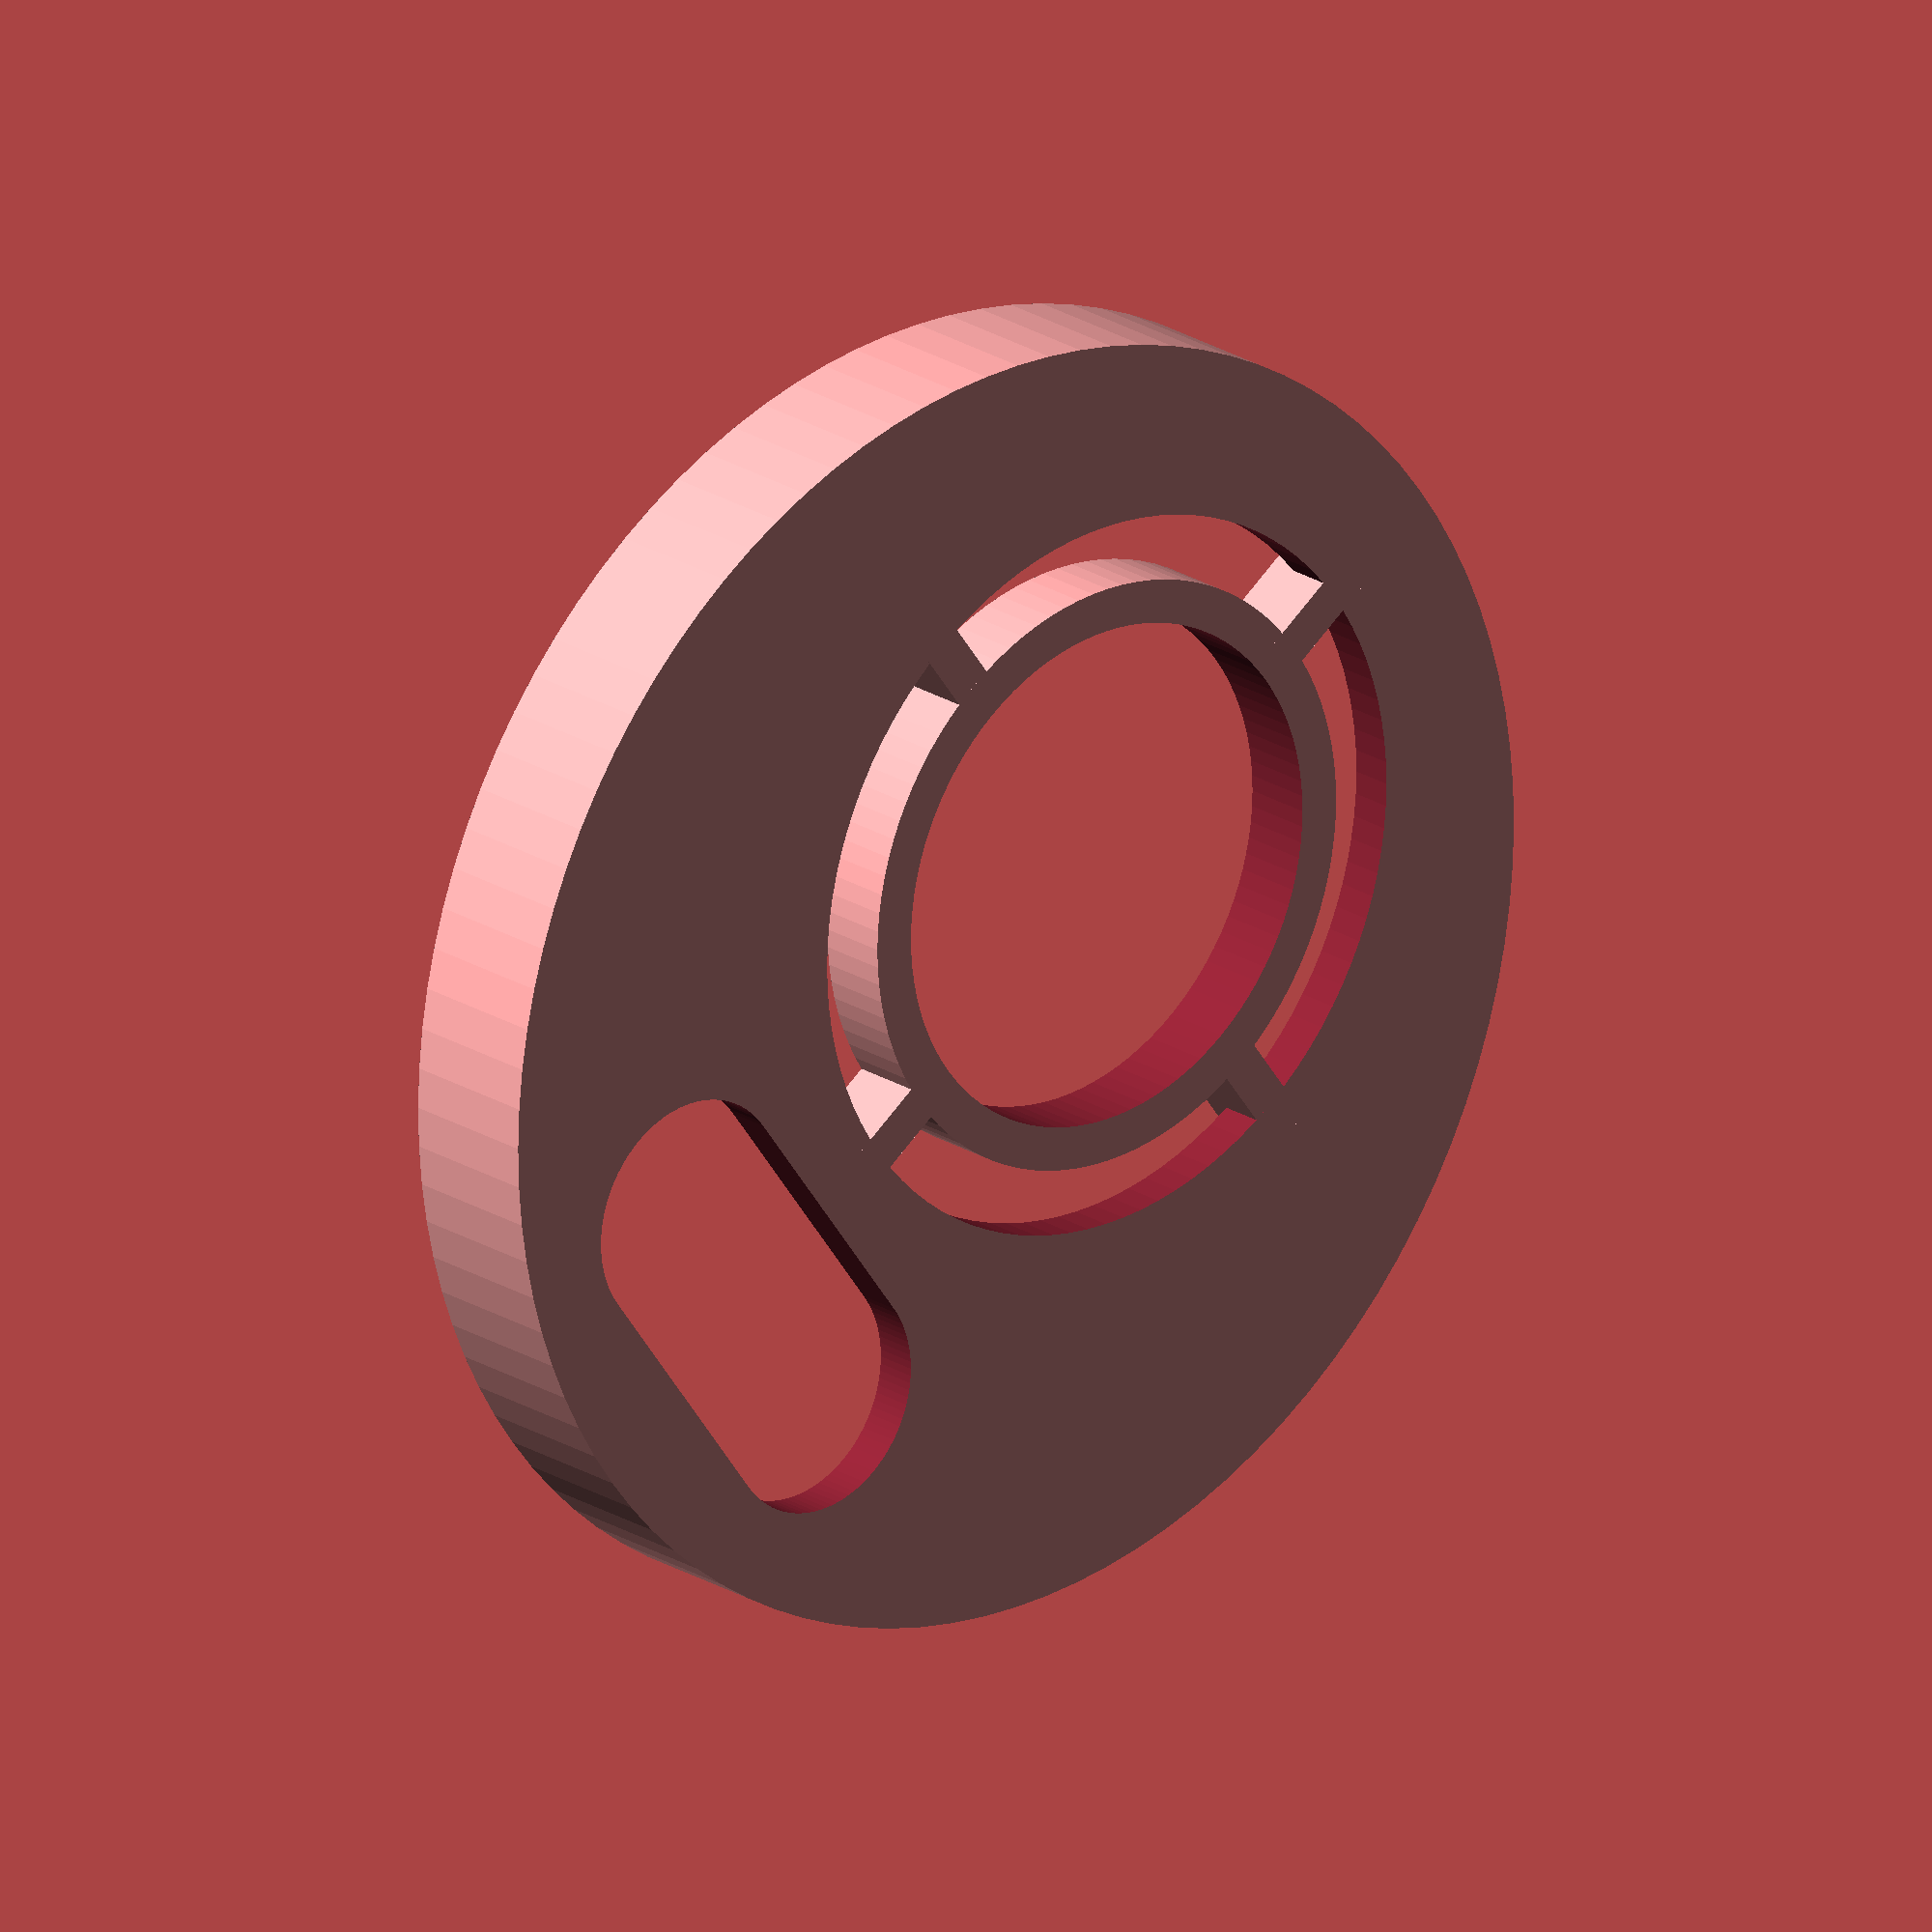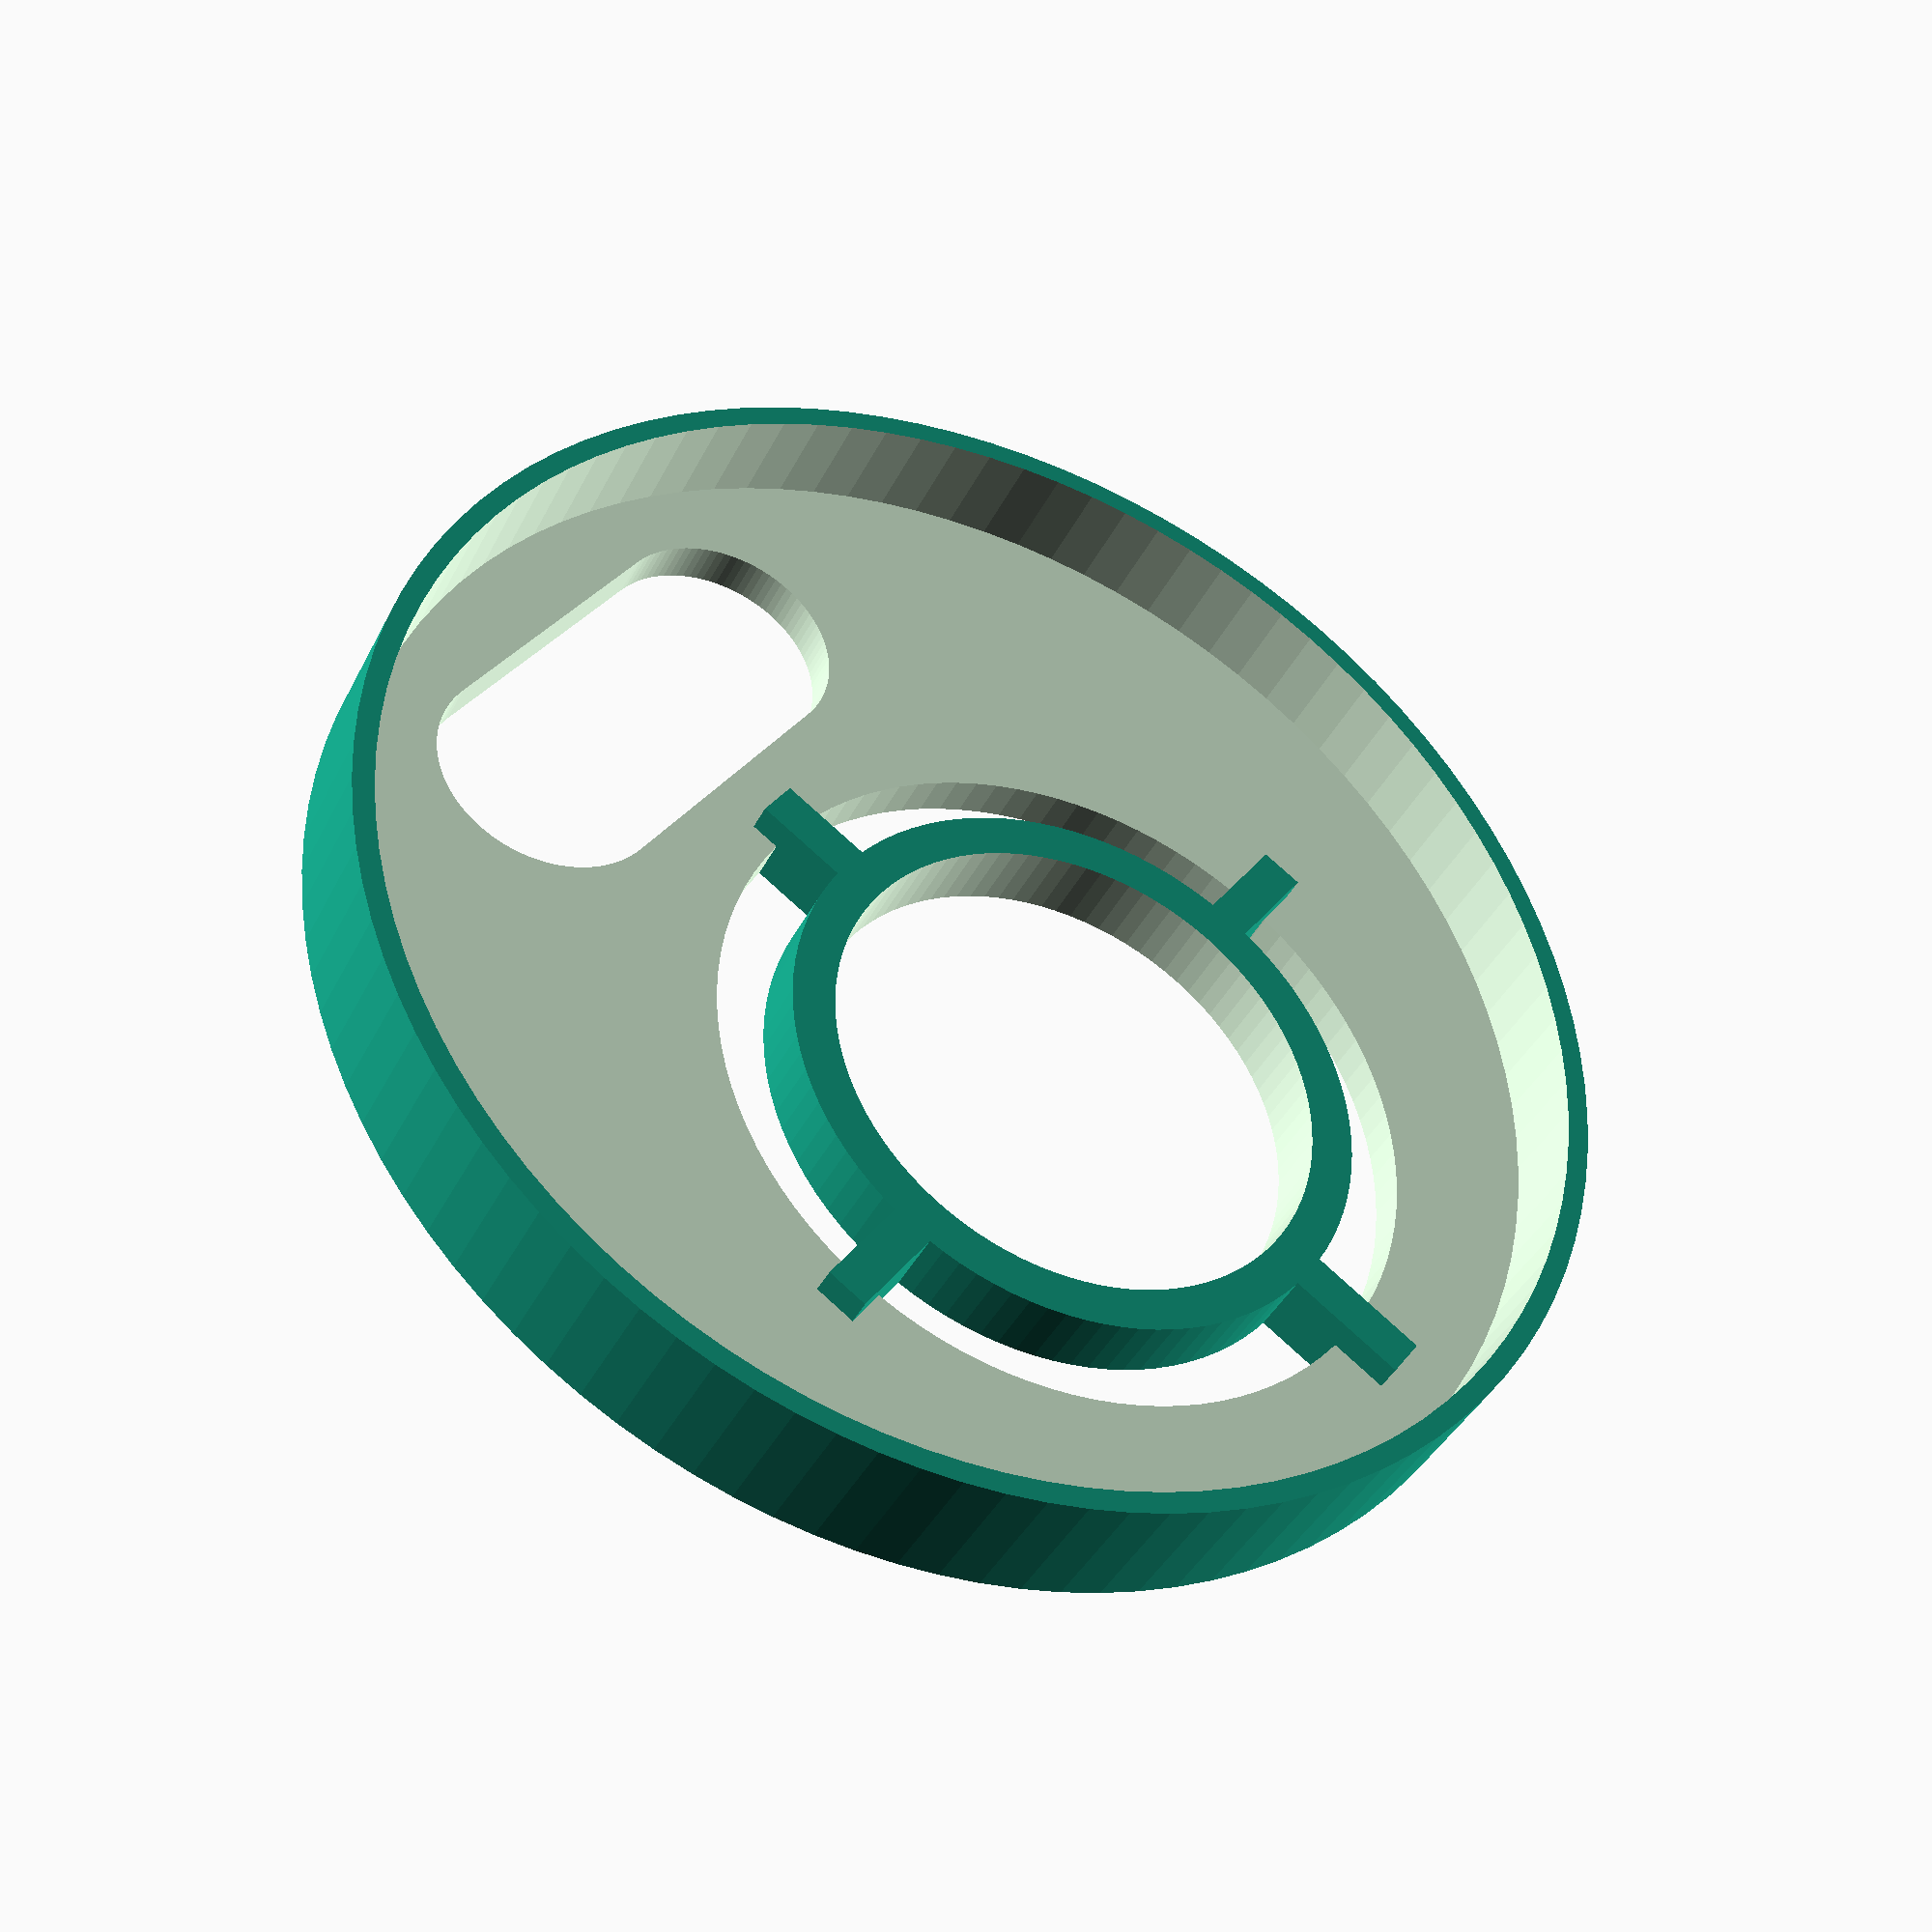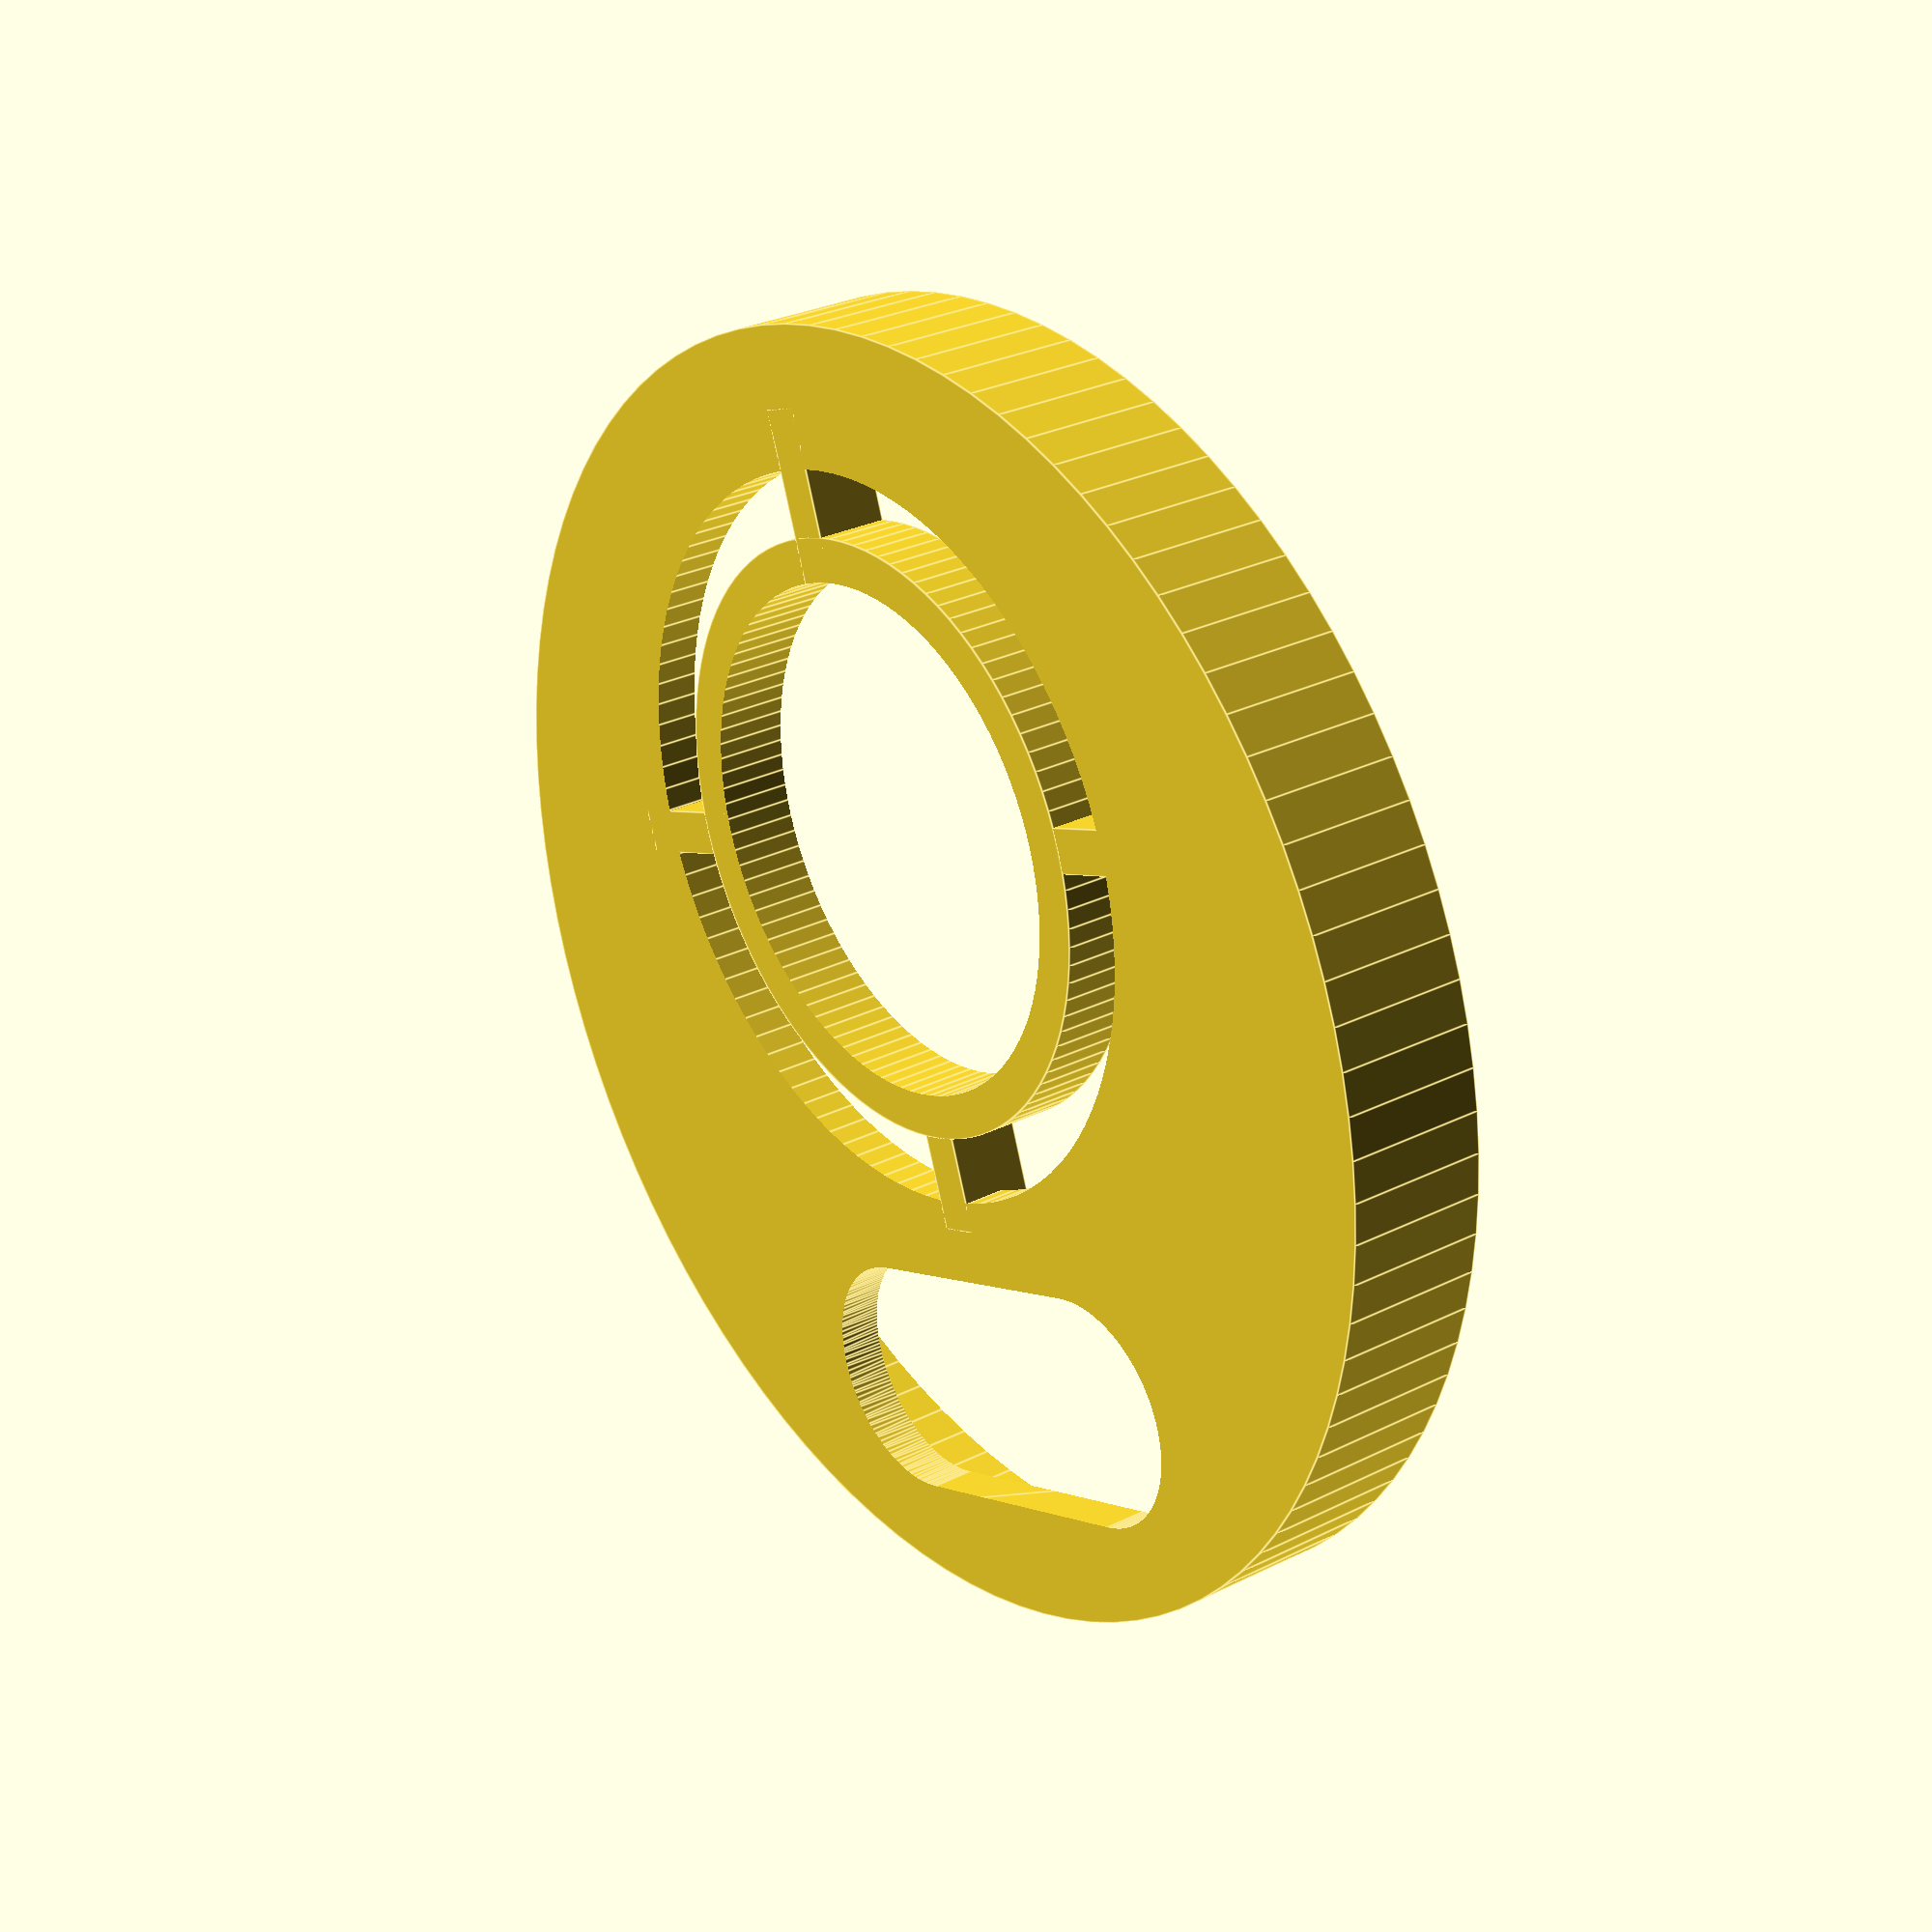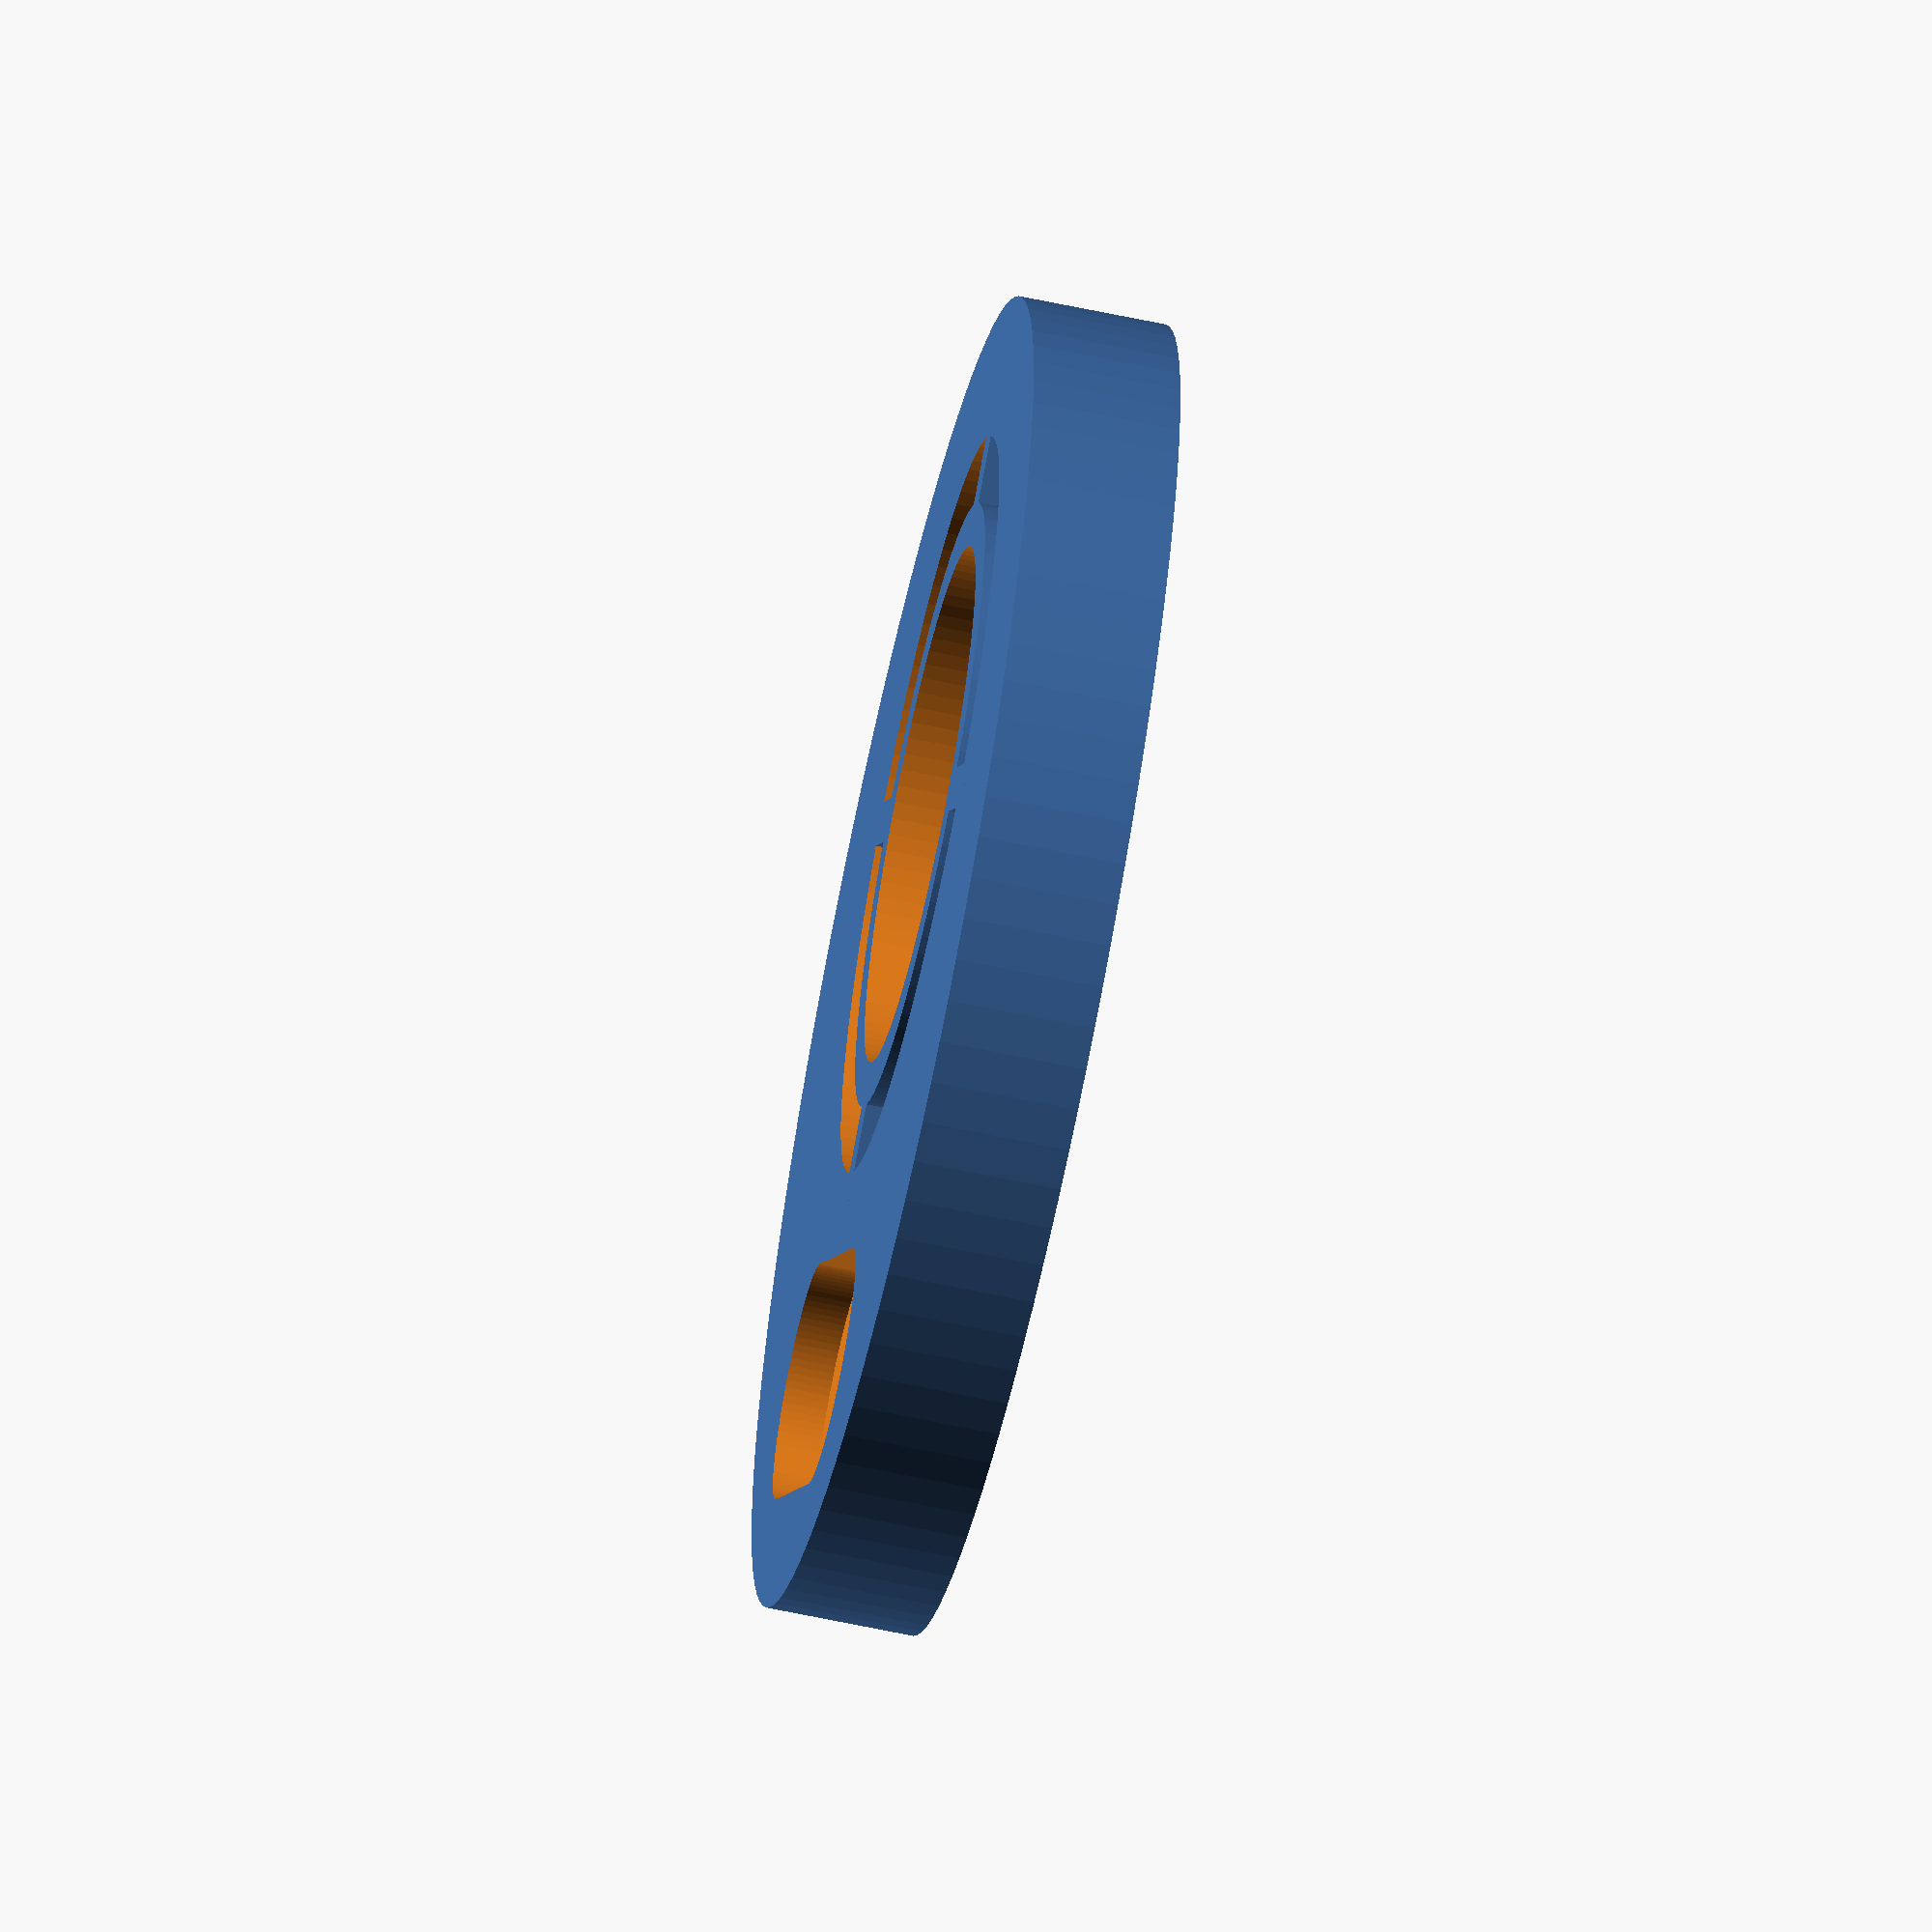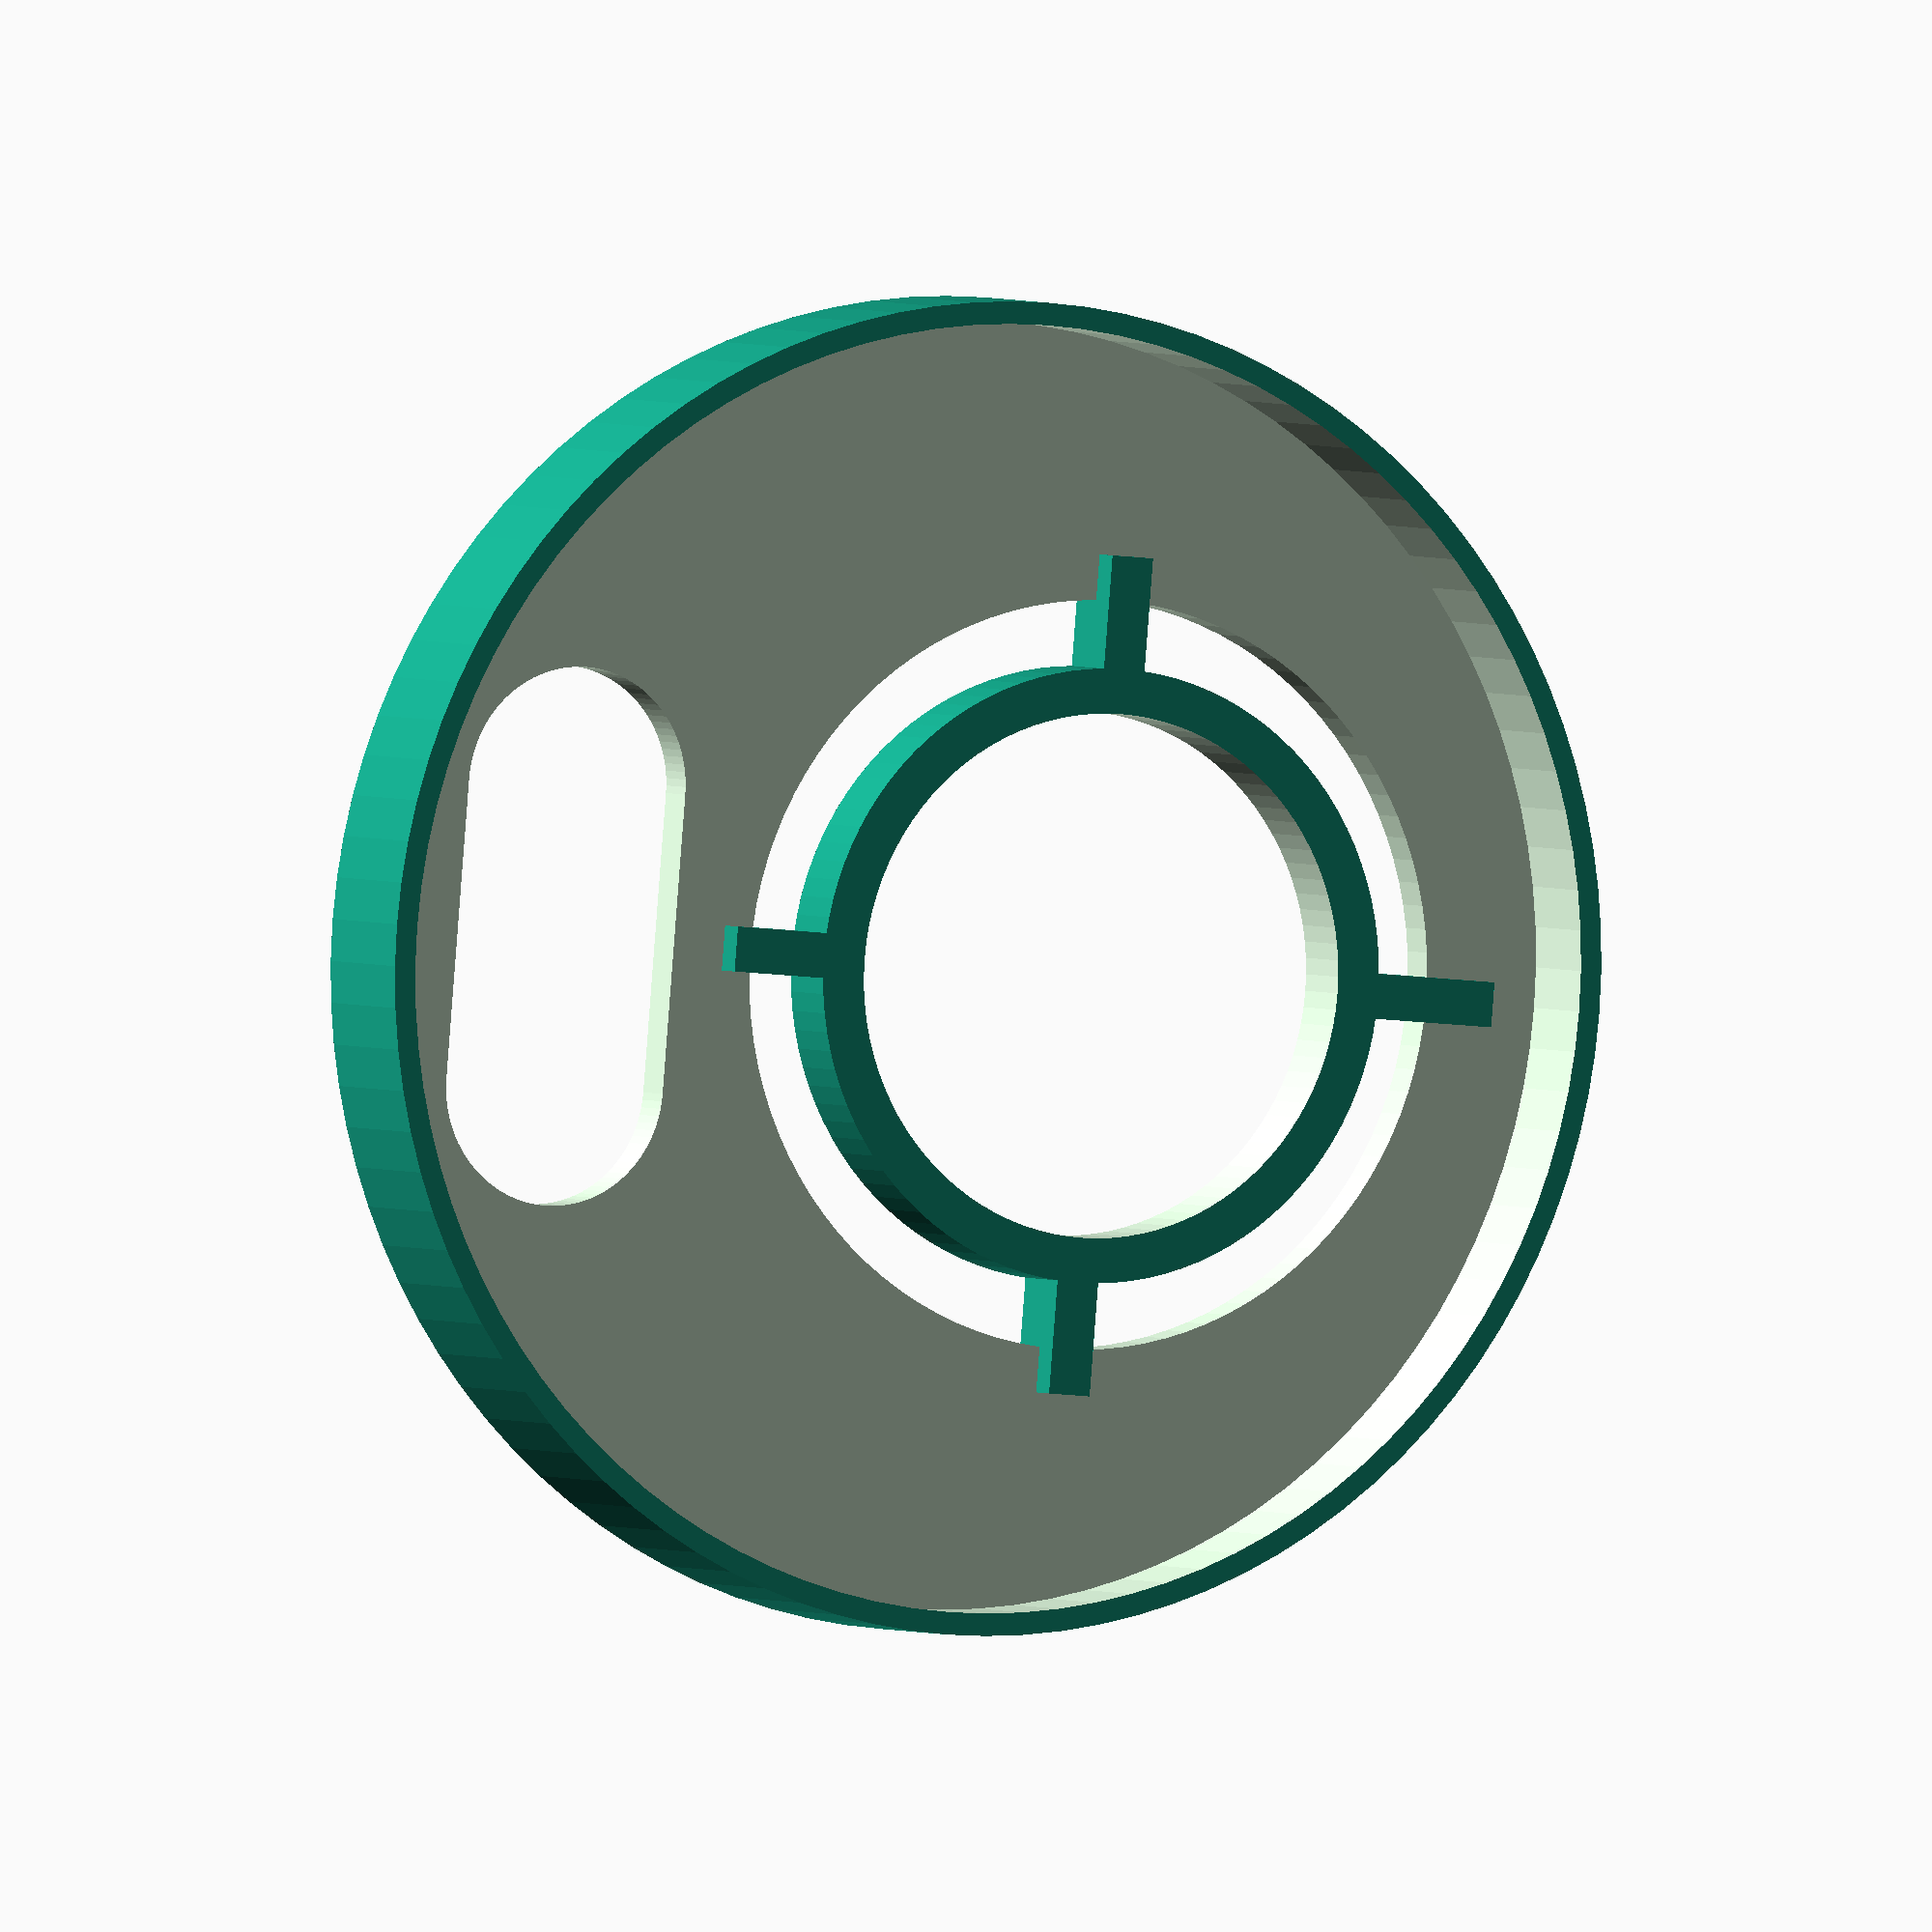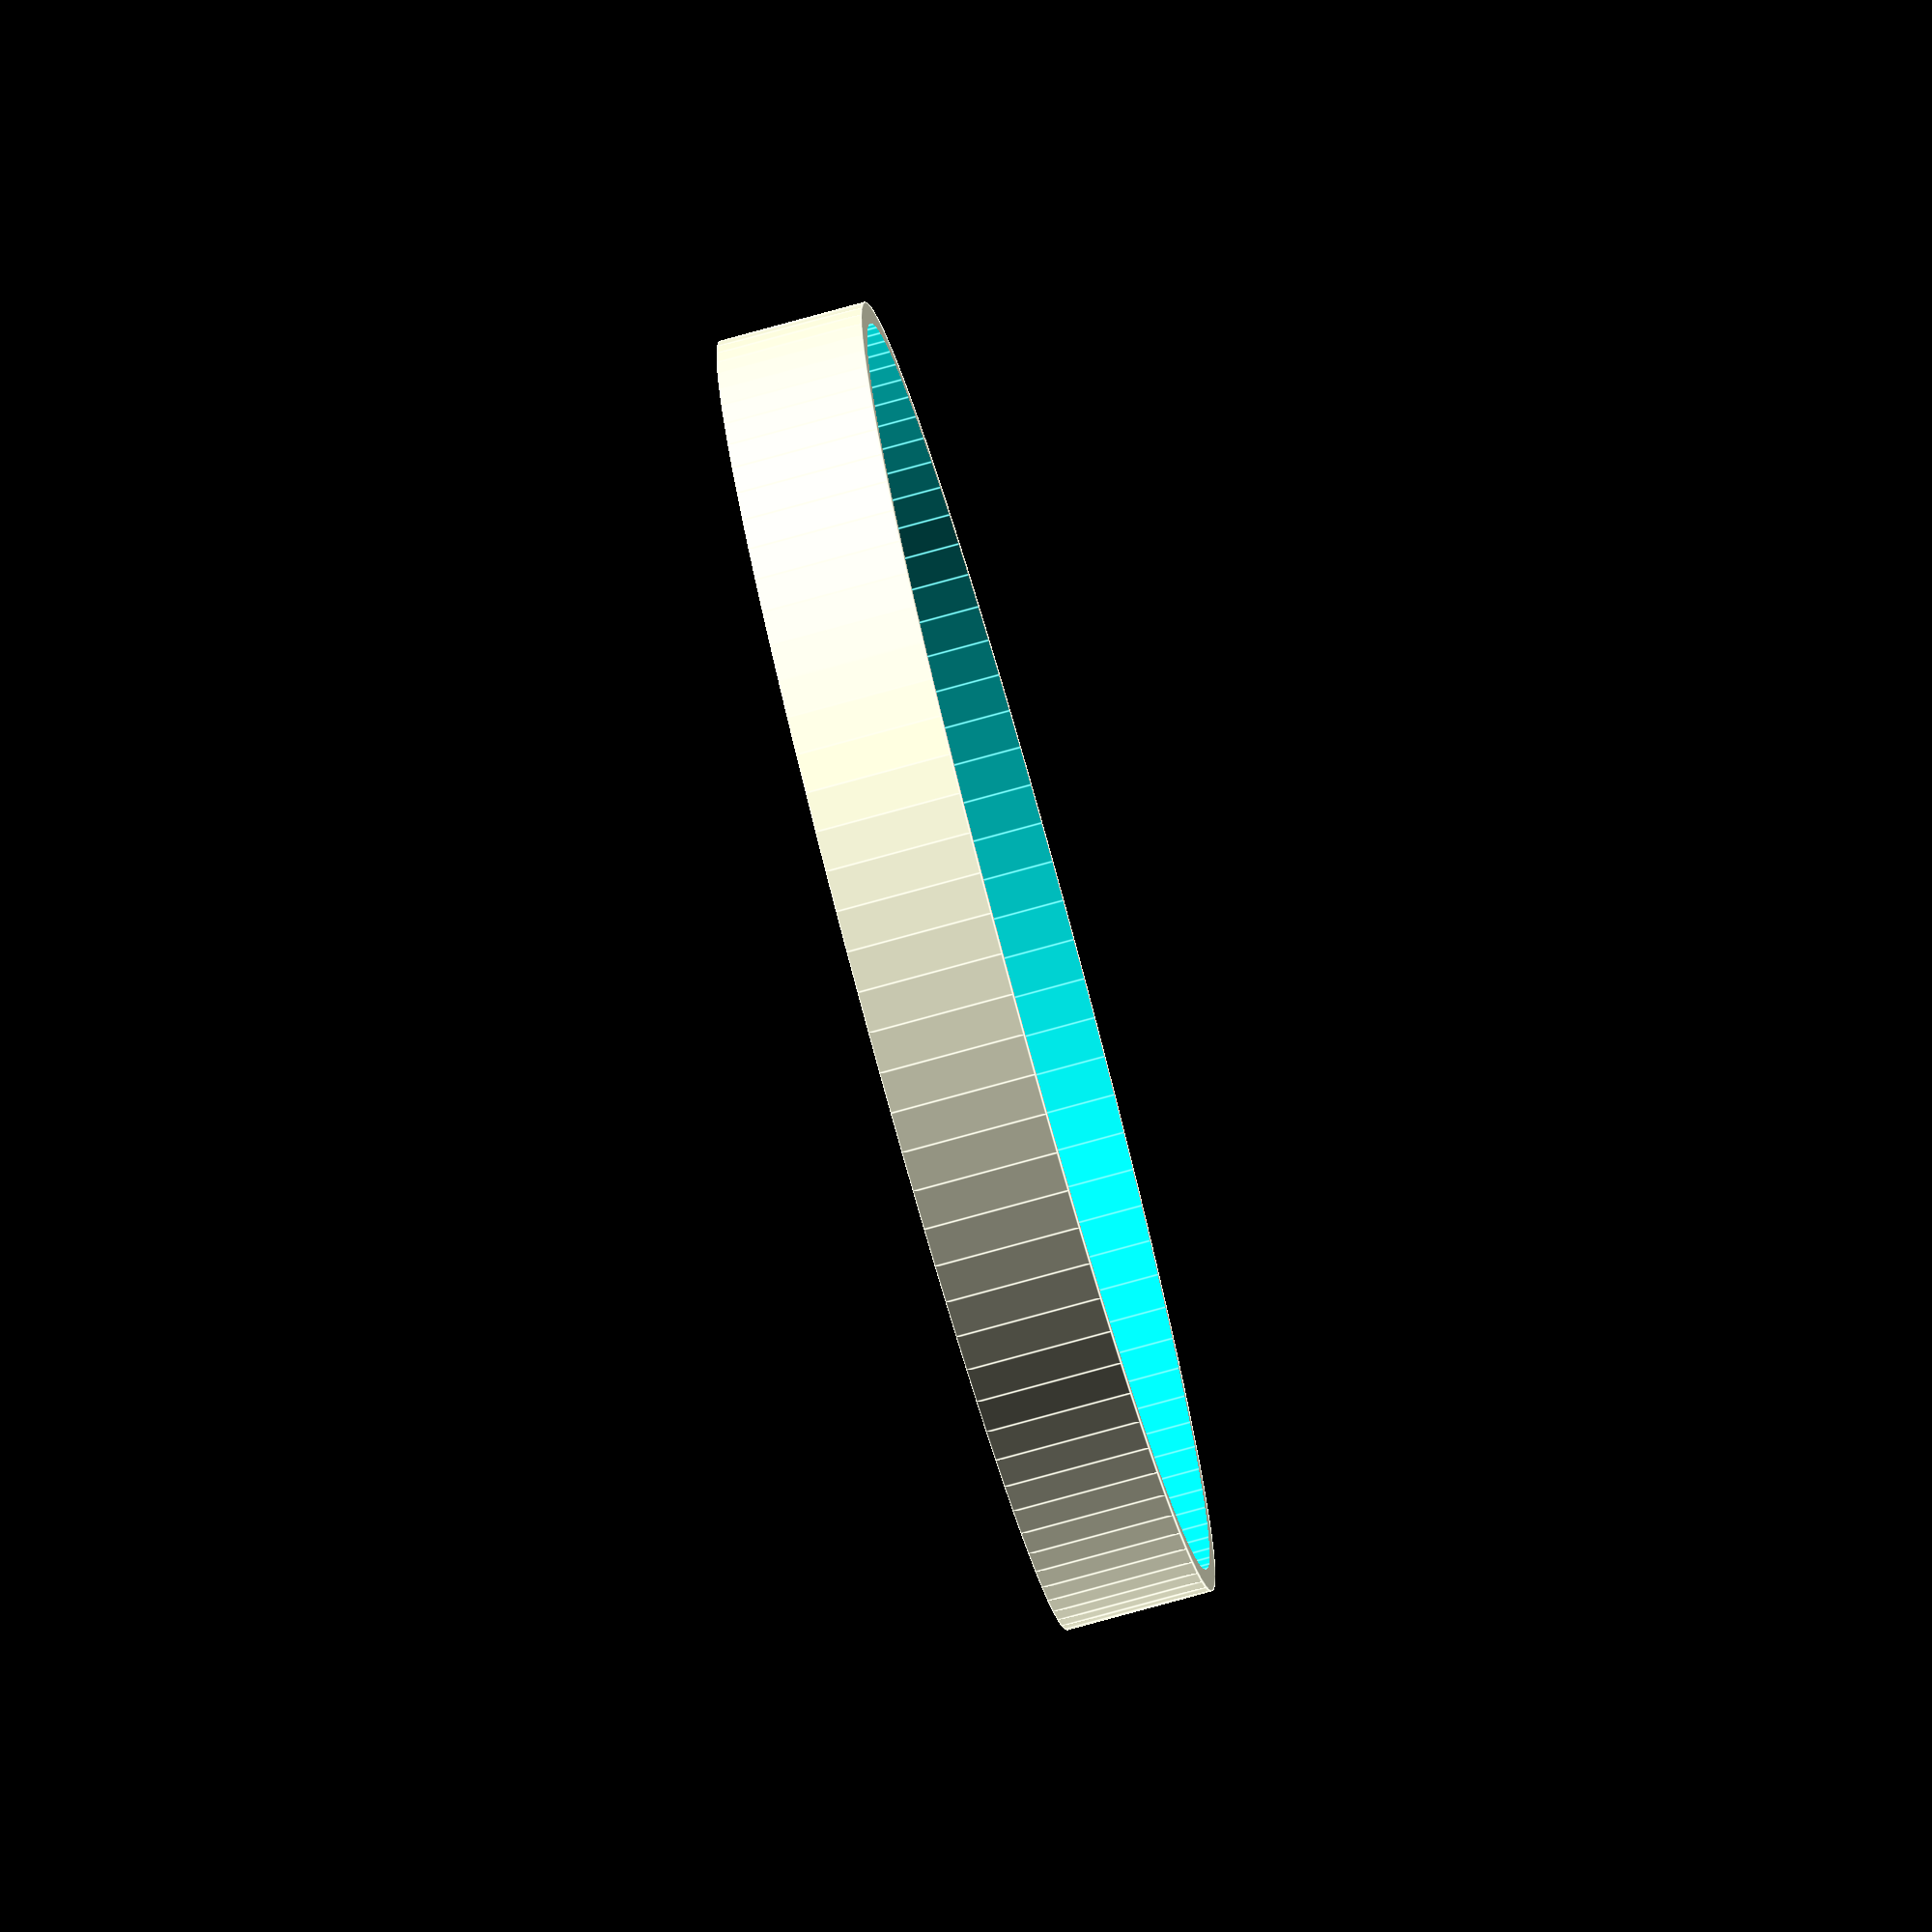
<openscad>
MOTOR_DIAMETER = 35;
MOTOR_HEIGHT = 25;
MOTOR_SHAFT_DIAMETER = 2;
MOTOR_SHAFT_LENGTH = 3;
FAN_DIAMETER = 50;
CUP_DIAMETER = 86;

$fn=100;

// TODO: grille
// TODO: tube
// TODO: duct
// TOOD: battery case

// cup lid
lid(CUP_DIAMETER+3, CUP_DIAMETER, FAN_DIAMETER, MOTOR_DIAMETER);

// motor
translate([0,FAN_DIAMETER/5,-15]){
  //motor(MOTOR_DIAMETER, MOTOR_HEIGHT, MOTOR_SHAFT_DIAMETER, MOTOR_SHAFT_LENGTH);
}

// fan
translate([0,FAN_DIAMETER/5,12]){
  //fan(FAN_DIAMETER, 5, 10, MOTOR_SHAFT_DIAMETER);
}

// duct
translate([-20/2, -CUP_DIAMETER/3, 5]){
  //duct(40,25);
}

module motor(diameter, height, shaft_diameter, shaft_length) {
  cylinder(r=diameter/2, h=height);
  translate([0,0,height]){
    cylinder(r=shaft_diameter/2, h=shaft_length);
  }
}

module fan(diameter, height, blades, shaft_diameter){
  difference(){
    union(){
      cylinder(r=shaft_diameter*3, h=height);
      for (i = [0:blades-1]) {
        rotate([30, 0, (360*i/blades)]){
          cube([diameter/2, 1, height]);
        }
      }
    }
    translate([0,0,-1]){
      cylinder(r=shaft_diameter/2, h=height);
    }
  }
}

module lid(od, id, fan_diameter, motor_diameter){
  difference(){
    cylinder(r=od/2, h=10);
    translate([0,0,-3]){
      cylinder(r=id/2, h=10);
    }
    
    // fan hole
    translate([0,fan_diameter/5, 0]){
      cylinder(r=fan_diameter/2, h=14);
    }
    
    // duct hole
    translate([-20/2, -id/3, 0]){      
      hull(){
        cylinder(r=8, h=14);
        translate([20,0,0]){
          cylinder(r=8, h=14);
        }
      }
    }
  }
  
  // motor mount
  difference(){
    union(){
      translate([-(fan_diameter/2)-3, fan_diameter/5-1.5, 5]){
        cube([fan_diameter+6, 3, 5]);
      }
      translate([-1.5,-fan_diameter/5-7, 5]){
        cube([3, fan_diameter+6, 5]);
      }
      translate([0, fan_diameter/5, 5]){
        cylinder(r=(motor_diameter/2)+3, h=5);
      }
    }
    translate([0, fan_diameter/5, -1]){
      cylinder(r=motor_diameter/2, h=14);
    }
  }
}

module duct(length, angle){
  /*
  translate([-20/2,-8,0]){
    cube([40,16,5]);
  }
  */
  
  tube(10);
  translate([0,1,6]){
    rotate([angle, 0 , 0]){
      tube(length);
    }
  }
}

module tube(length){
   difference(){
    // outer
    hull(){
      cylinder(r=7, h=length);
      translate([20,0,0]){
        cylinder(r=7, h=length);
      }
    }
    // inner
    translate([0,0,-1]){
      hull(){
        cylinder(r=7-1, h=length+2);
        translate([20,0,0]){
          cylinder(r=7-1, h=length+2);
        }
      }
    }
  }
} 
</openscad>
<views>
elev=158.3 azim=234.2 roll=221.8 proj=o view=wireframe
elev=219.1 azim=54.5 roll=24.2 proj=p view=wireframe
elev=152.1 azim=160.2 roll=127.6 proj=p view=edges
elev=63.2 azim=59.7 roll=77.8 proj=o view=solid
elev=357.7 azim=265.2 roll=154.6 proj=o view=solid
elev=258.0 azim=182.6 roll=74.6 proj=o view=edges
</views>
